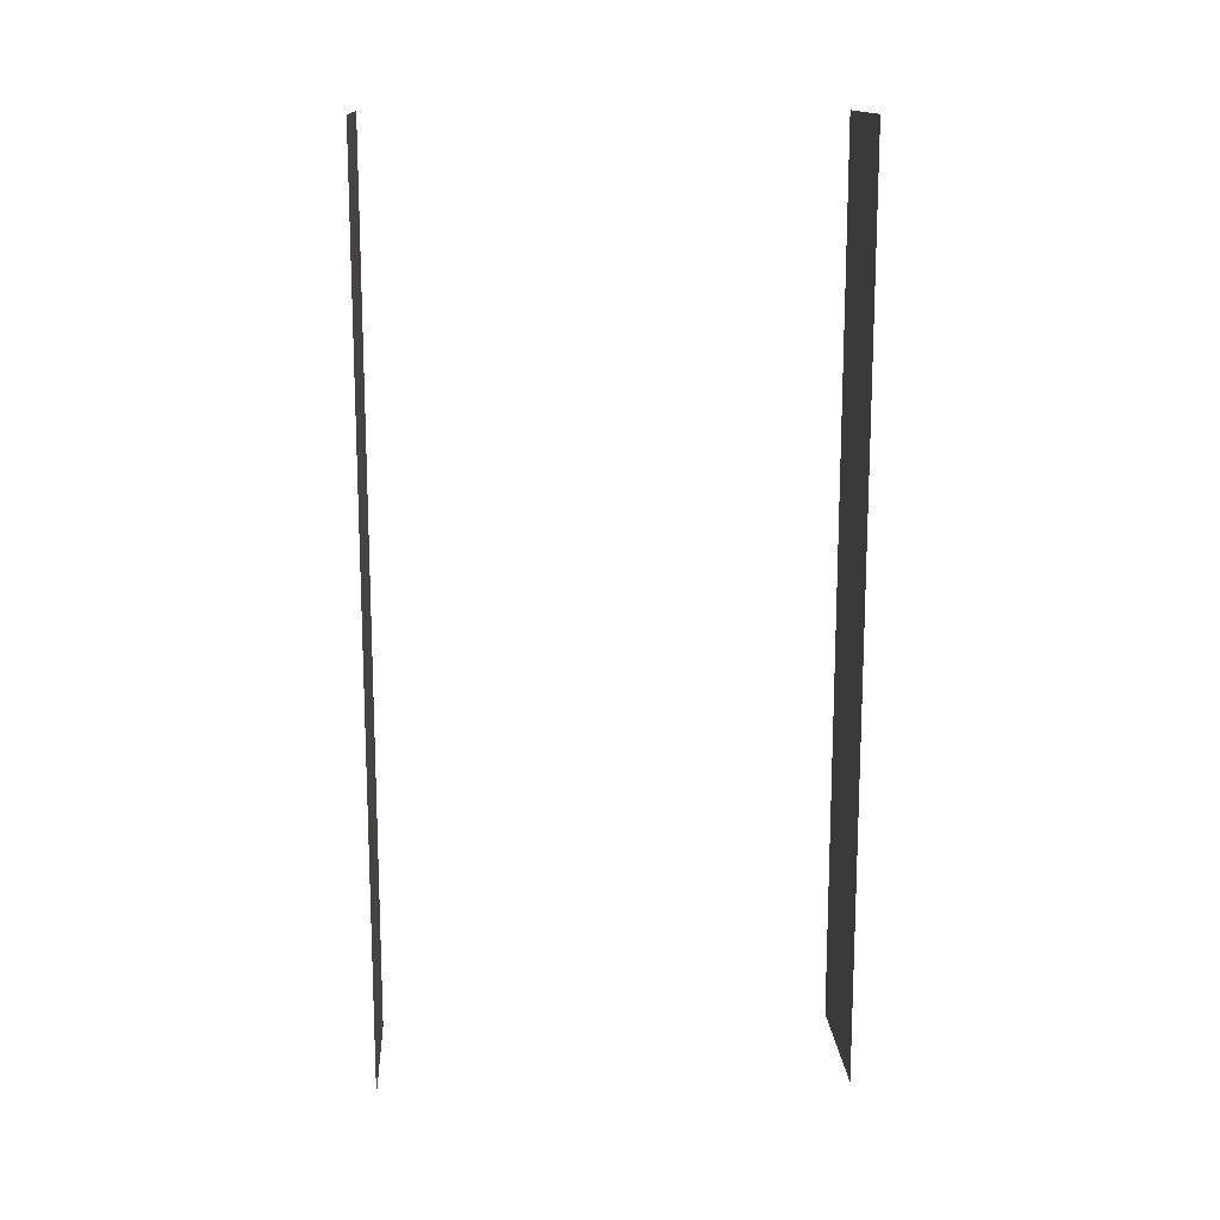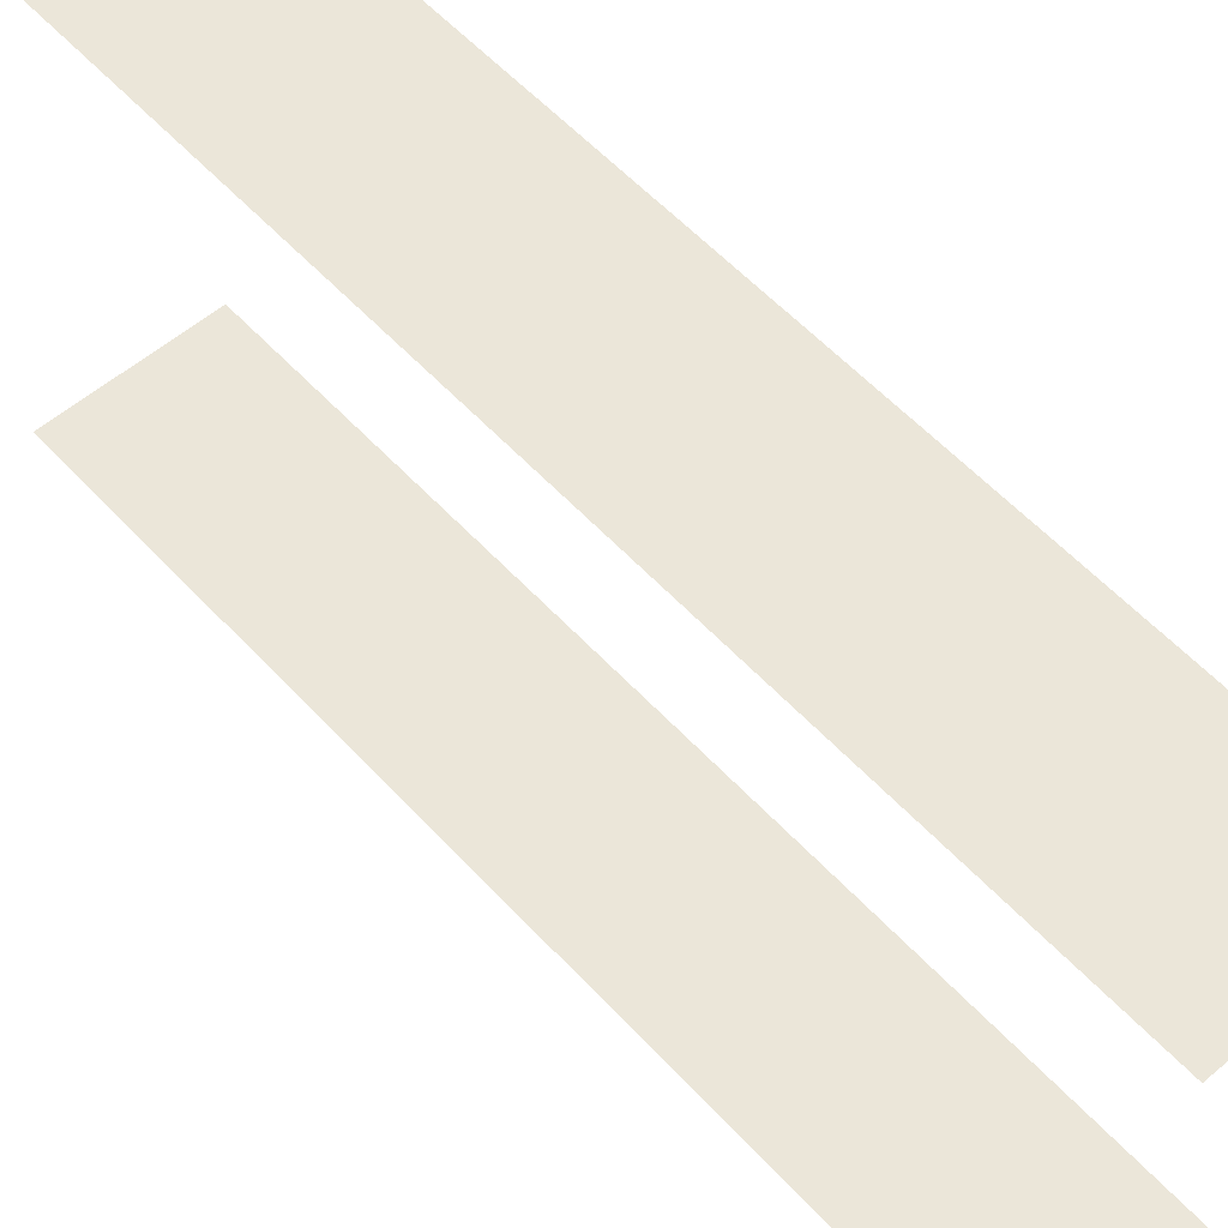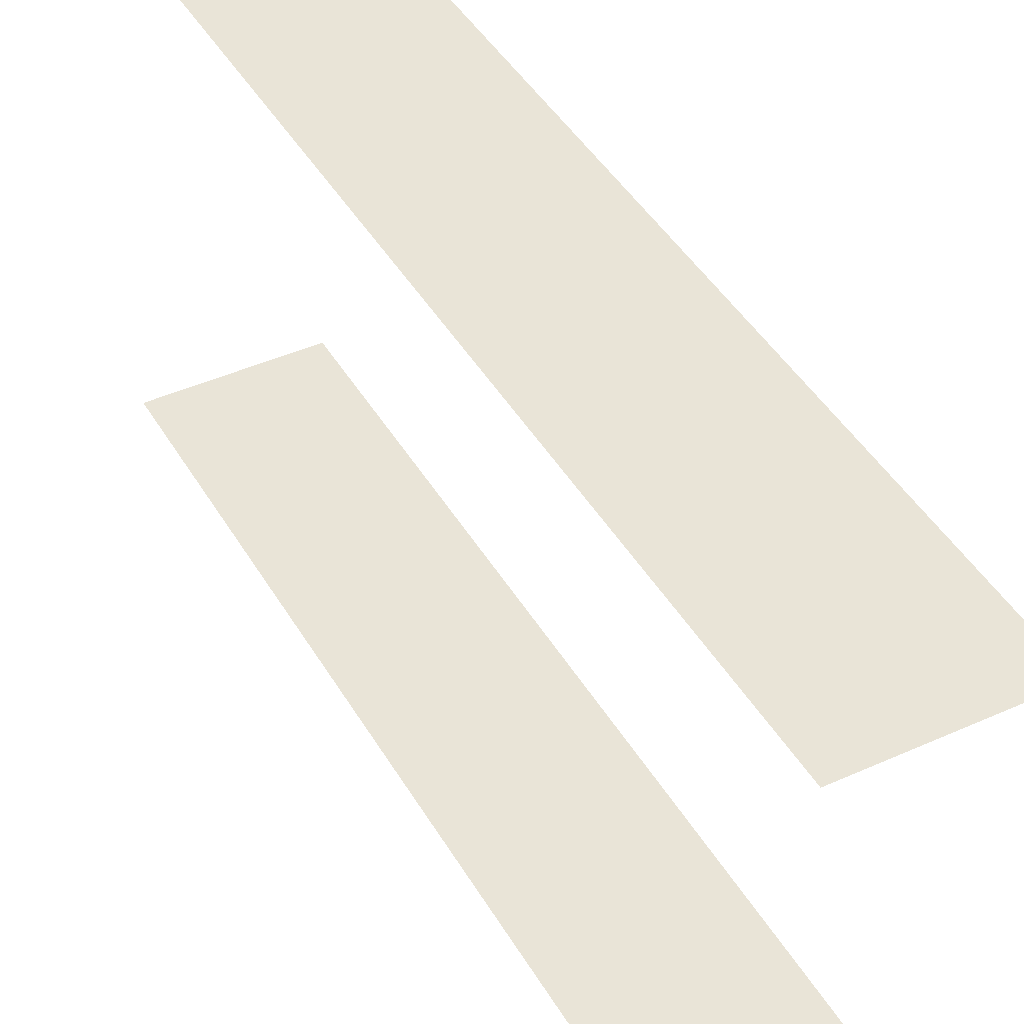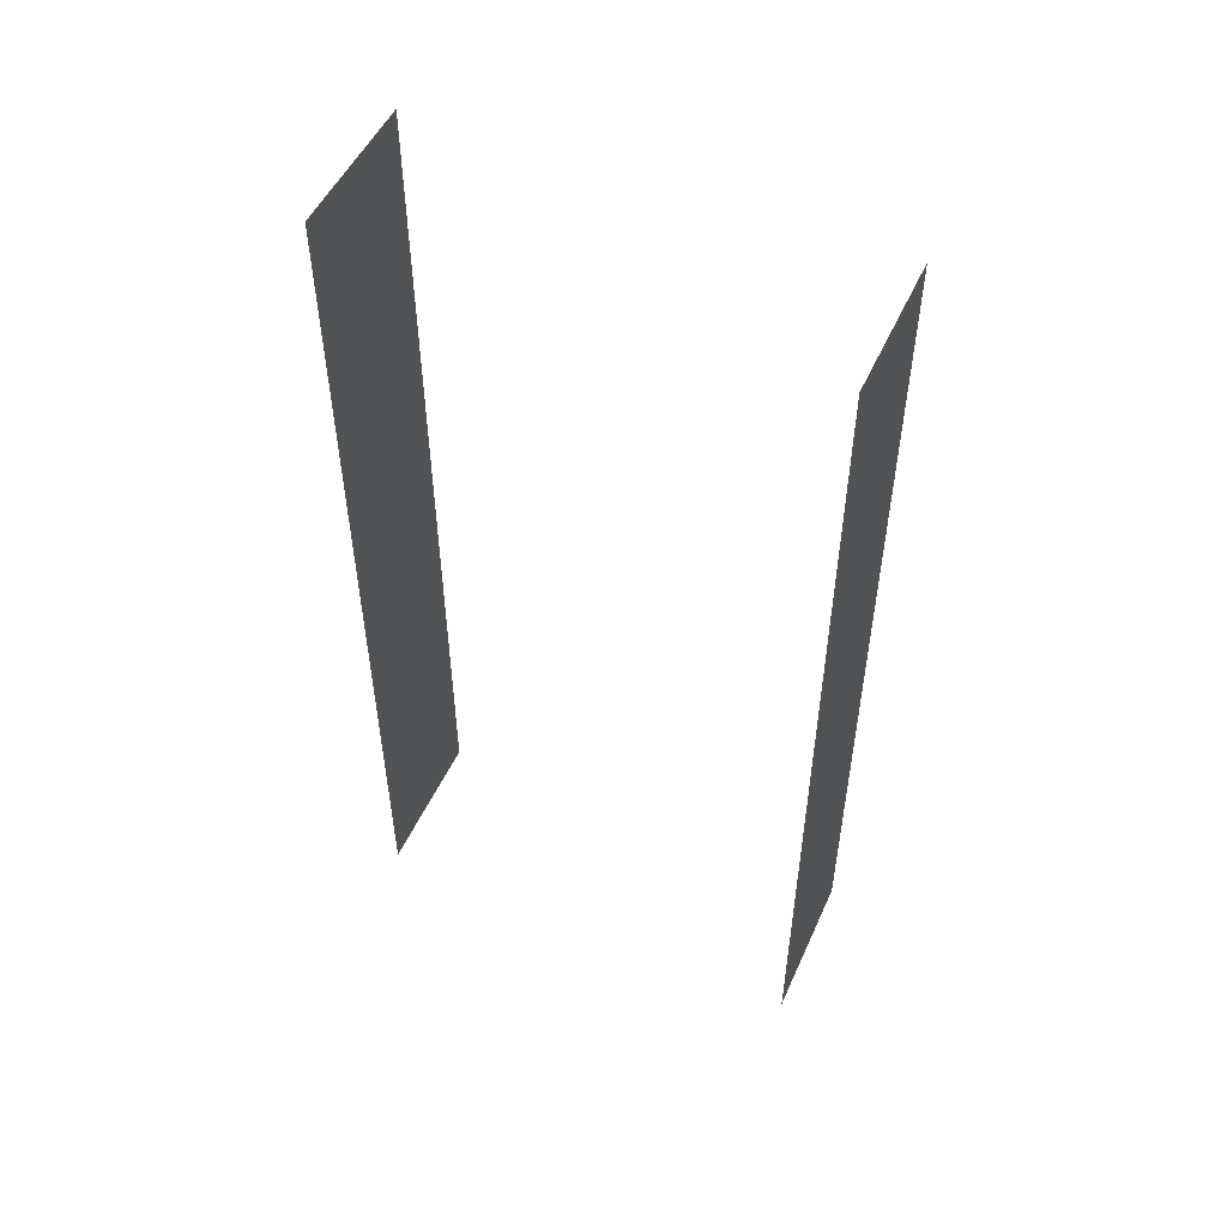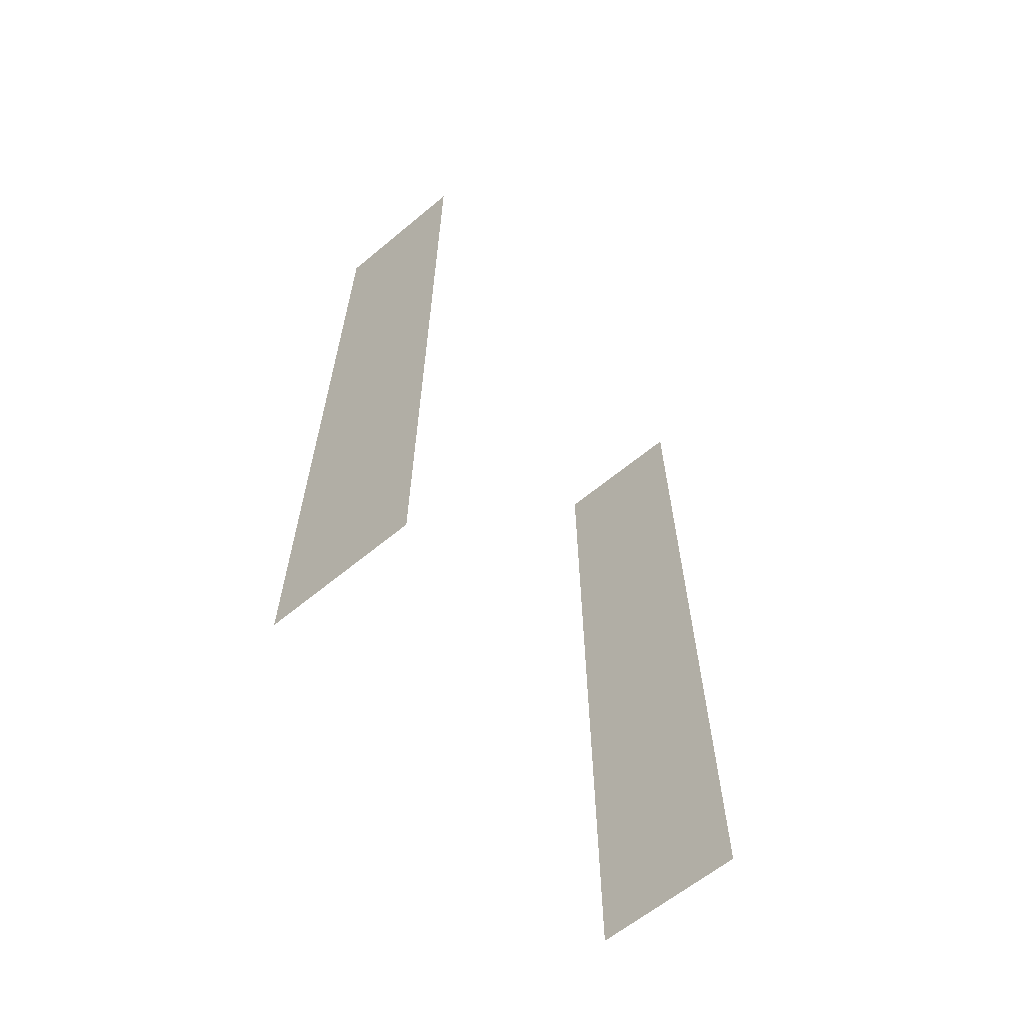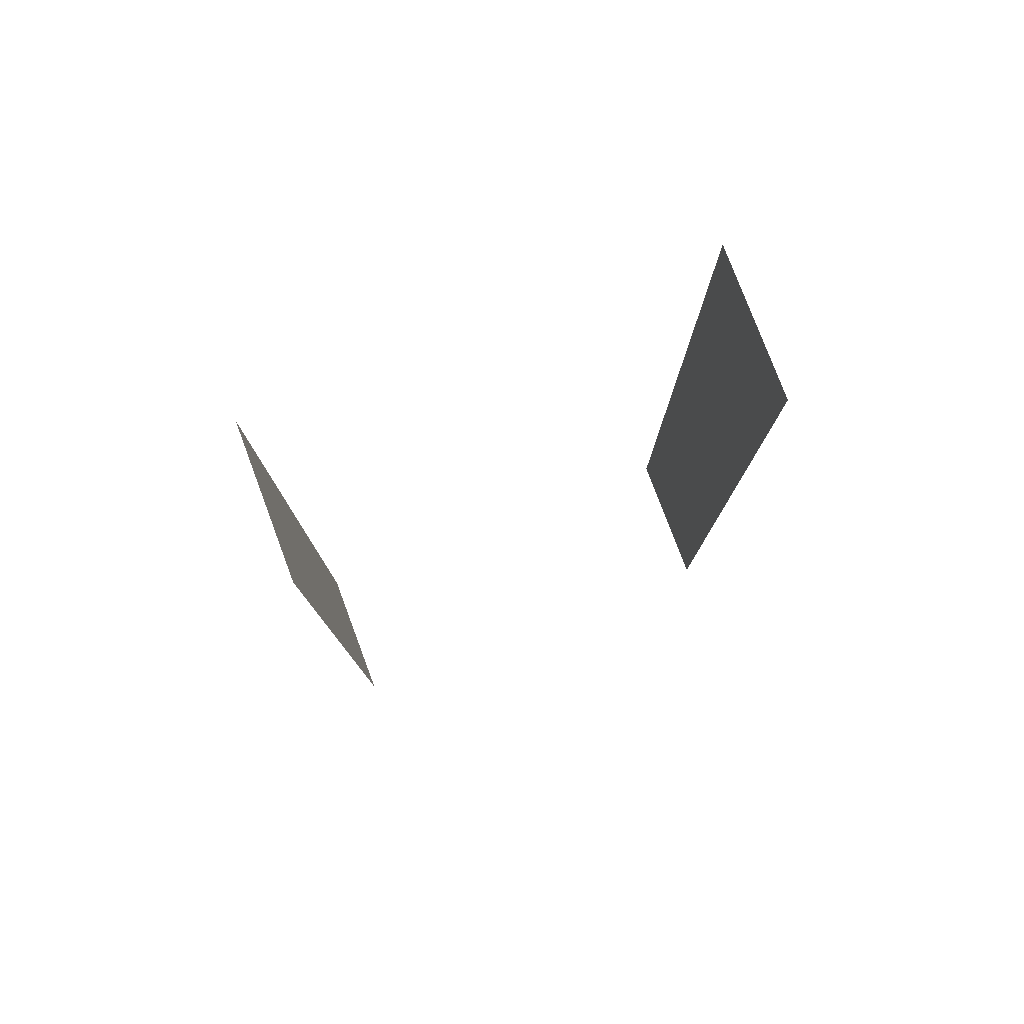
<metadata>
{"format":"obj","ext":"obj","renderer":"f3d","projection":"perspective","resolution":1024,"background":"white","views":[{"elev":14.6,"azim":-93.5,"up":"+Z"},{"elev":56.0,"azim":138.3,"up":"+Y"},{"elev":43.1,"azim":151.8,"up":"+Y"},{"elev":51.2,"azim":114.0,"up":"+Z"},{"elev":-62.7,"azim":-140.0,"up":"+Z"},{"elev":78.8,"azim":69.4,"up":"+Z"}]}
</metadata>
<code>
v -4608 400 9776
v -4608 400 9584
v -4608 304 9776
v -4608 304 9584
v -4576 400 9584
v -4576 400 9776
v -4576 304 9584
v -4576 304 9776
o F_GDCONC.3
f 8 7 4
f 1 2 5
f 3 8 4
f 6 1 5

</code>
